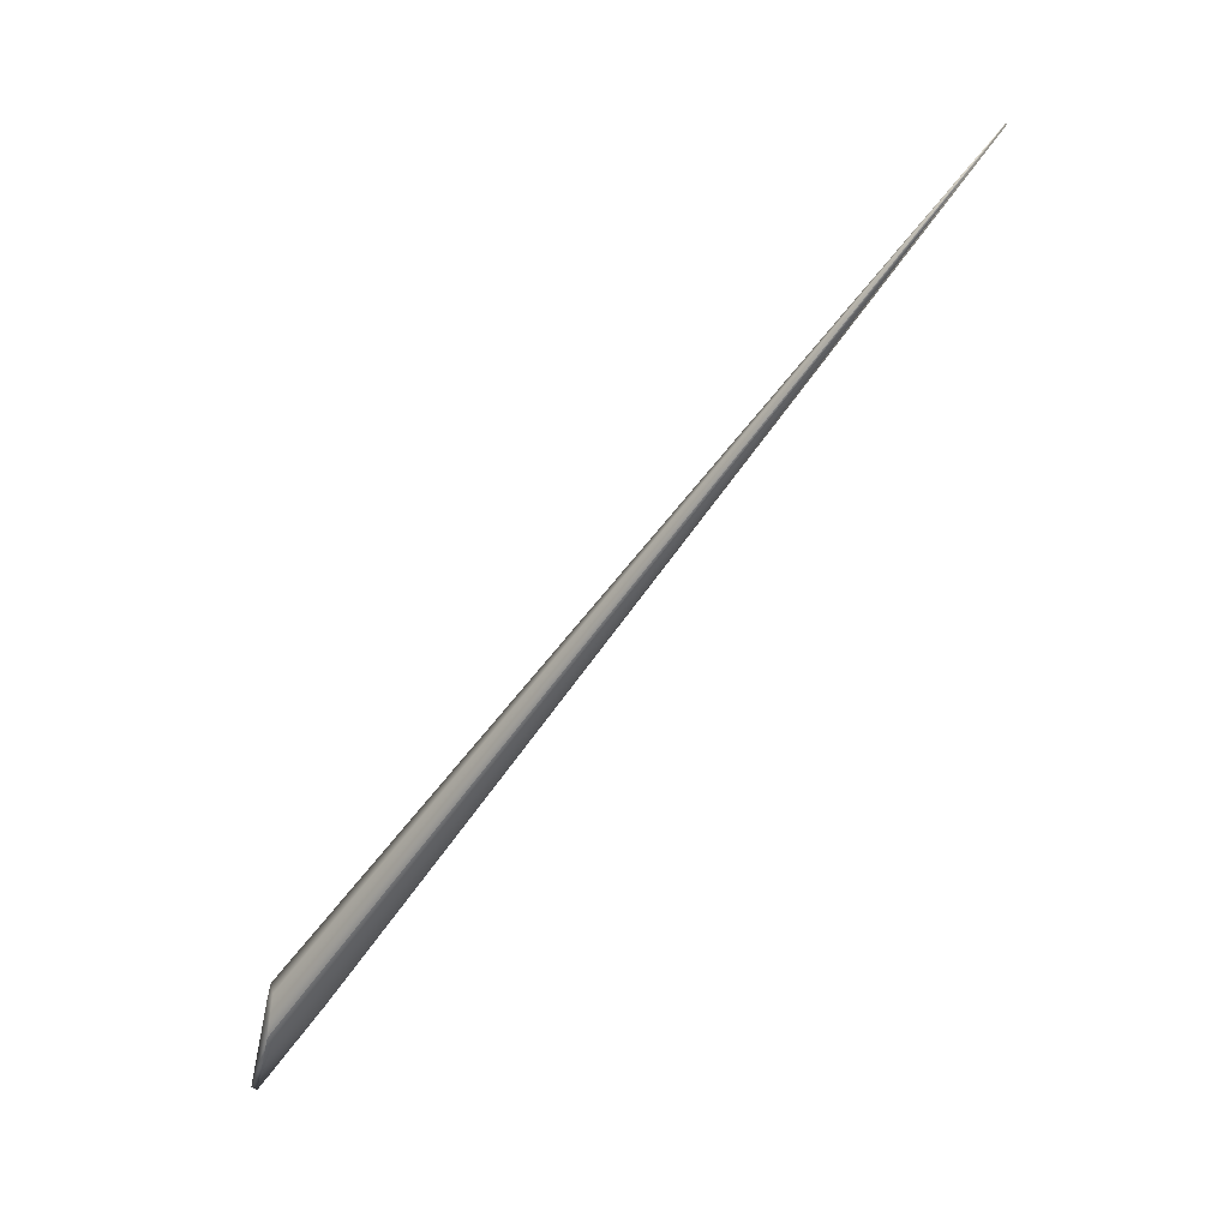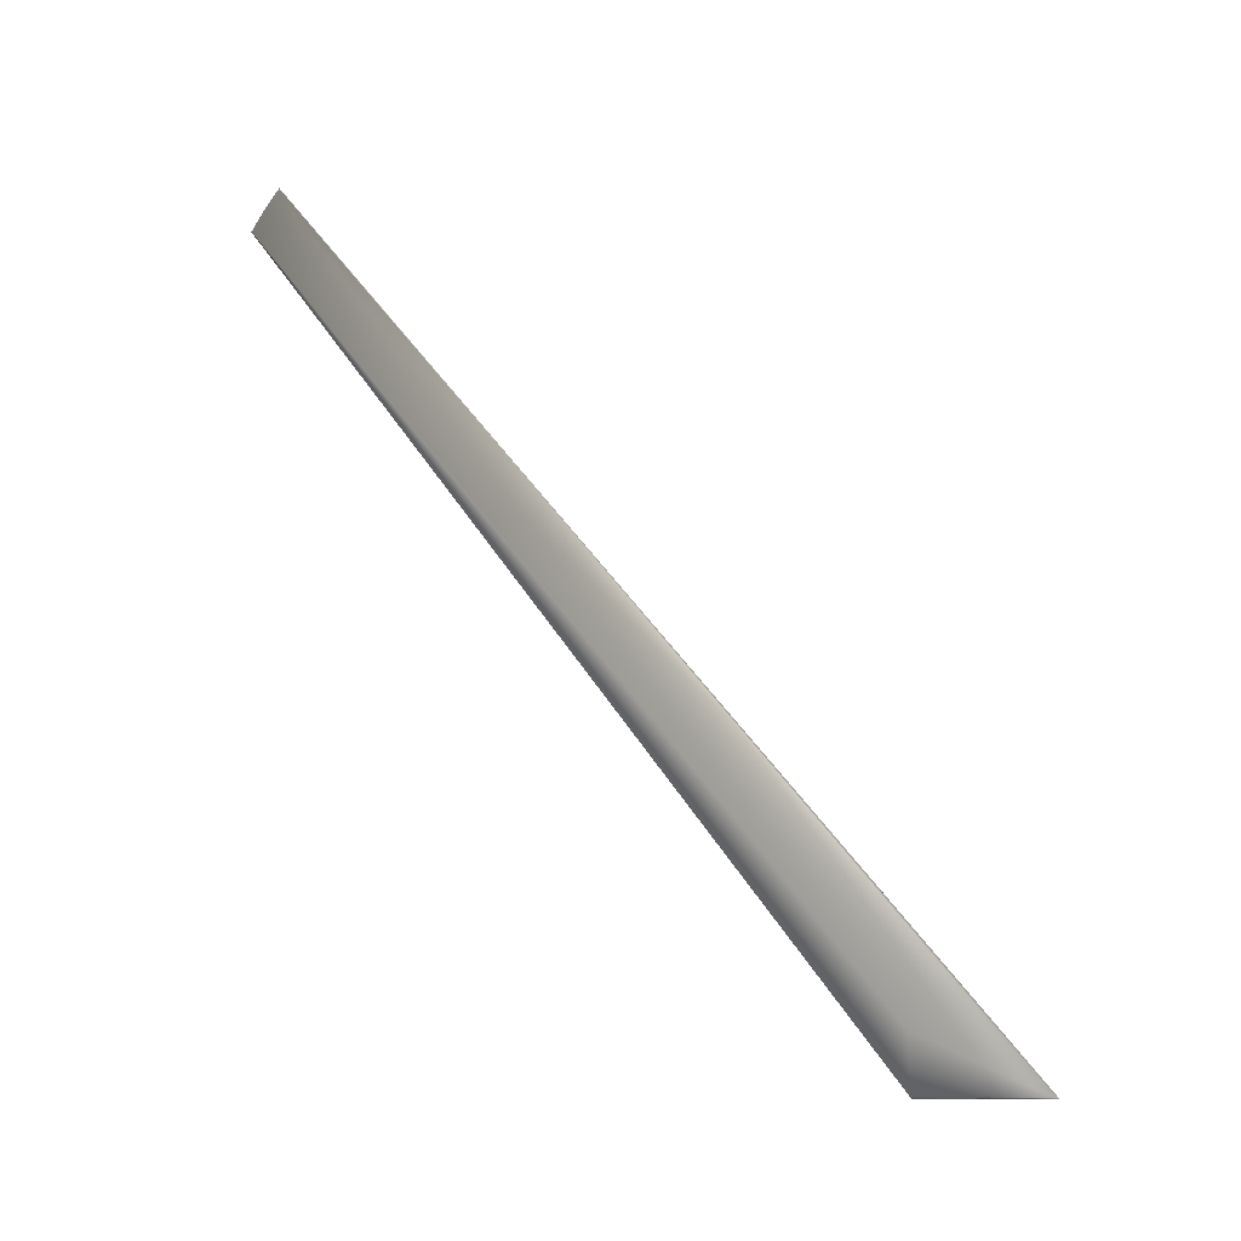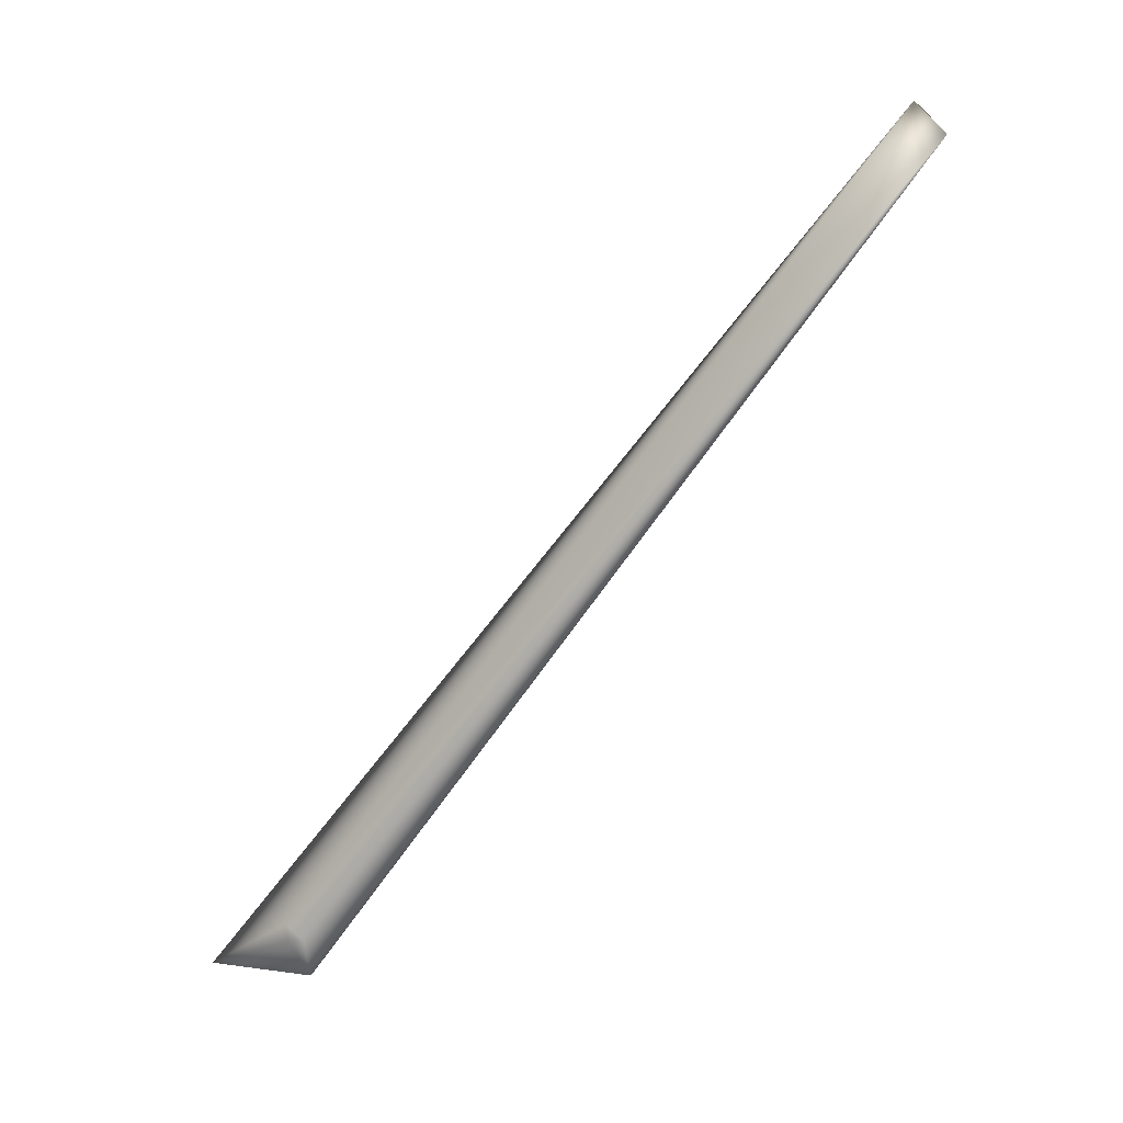
<metadata>
{"format":"obj","ext":"obj","renderer":"f3d","projection":"perspective","resolution":1024,"background":"white","views":[{"elev":-12.6,"azim":101.1,"up":"+Z"},{"elev":-44.7,"azim":-126.8,"up":"+Z"},{"elev":31.6,"azim":55.3,"up":"+Z"}]}
</metadata>
<code>
v 0.1442 0.8032 0.8634
v -0.02057 0.05326 -0.004647
v 0.1434 0.8032 0.8637
v 0.02928 0.007866 -0.03951
v 0.02924 0.007943 -0.03952
v 0.1426 0.8032 0.864
v 0.0292 0.008021 -0.03954
v 0.1418 0.8033 0.8643
v 0.02916 0.008098 -0.03955
v 0.141 0.8033 0.8646
v 0.02912 0.008174 -0.03956
v 0.1402 0.8034 0.865
v 0.02908 0.008251 -0.03958
v 0.1394 0.8034 0.8653
v 0.02904 0.008328 -0.03959
v 0.1386 0.8034 0.8656
v 0.029 0.008404 -0.03961
v 0.1378 0.8035 0.8659
v 0.02896 0.00848 -0.03962
v 0.1371 0.8035 0.8662
v 0.02892 0.008556 -0.03963
v 0.1363 0.8035 0.8665
v 0.02888 0.008632 -0.03965
v 0.1355 0.8035 0.8668
v 0.02883 0.008708 -0.03966
v 0.1347 0.8036 0.8671
v 0.02879 0.008783 -0.03968
v 0.1339 0.8036 0.8674
v 0.02875 0.008858 -0.03969
v 0.1331 0.8036 0.8678
v 0.02871 0.008933 -0.0397
v 0.1324 0.8037 0.8681
v 0.02867 0.009008 -0.03972
v 0.1316 0.8037 0.8684
v 0.02862 0.009083 -0.03973
v 0.1308 0.8037 0.8687
v 0.02858 0.009158 -0.03974
v 0.13 0.8037 0.869
v 0.02854 0.009232 -0.03975
v 0.1292 0.8037 0.8693
v 0.0285 0.009306 -0.03977
v 0.1285 0.8038 0.8696
v 0.02846 0.00938 -0.03978
v 0.1277 0.8038 0.8699
v 0.02841 0.009454 -0.03979
v 0.1269 0.8038 0.8702
v 0.02837 0.009528 -0.03981
v 0.1262 0.8038 0.8705
v 0.02833 0.009601 -0.03982
v 0.1254 0.8038 0.8709
v 0.02829 0.009674 -0.03983
v 0.1246 0.8038 0.8712
v 0.02824 0.009747 -0.03984
v 0.1239 0.8038 0.8715
v 0.0282 0.00982 -0.03986
v 0.1231 0.8038 0.8718
v 0.02816 0.009893 -0.03987
v 0.1223 0.8038 0.8721
v 0.02811 0.009965 -0.03988
v 0.1216 0.8038 0.8724
v 0.02807 0.01004 -0.03989
v 0.1208 0.8039 0.8727
v 0.02803 0.01011 -0.0399
v 0.1201 0.8039 0.873
v 0.02798 0.01018 -0.03991
v 0.1193 0.8039 0.8733
v 0.02794 0.01025 -0.03993
v 0.1185 0.8039 0.8736
v 0.0279 0.01033 -0.03994
v 0.1178 0.8039 0.8739
v 0.02786 0.0104 -0.03995
v 0.117 0.8038 0.8742
v 0.02781 0.01047 -0.03996
v 0.1163 0.8038 0.8745
v 0.02777 0.01054 -0.03997
v 0.1155 0.8038 0.8748
v 0.02772 0.01061 -0.03998
v 0.1148 0.8038 0.8751
v 0.02768 0.01068 -0.03999
v 0.1141 0.8038 0.8754
v 0.02764 0.01075 -0.04
v 0.1133 0.8038 0.8758
v 0.02759 0.01082 -0.04001
v 0.1126 0.8038 0.8761
v 0.02755 0.01089 -0.04002
v 0.1118 0.8038 0.8764
v 0.0275 0.01096 -0.04004
v 0.1111 0.8038 0.8767
v 0.02746 0.01103 -0.04005
v 0.1104 0.8037 0.877
v 0.02741 0.0111 -0.04006
v 0.1096 0.8037 0.8773
v 0.02737 0.01117 -0.04007
v 0.1089 0.8037 0.8776
v 0.02733 0.01124 -0.04008
v 0.1081 0.8037 0.8779
v 0.02728 0.01131 -0.04009
v 0.1074 0.8037 0.8782
v 0.02724 0.01137 -0.04009
v 0.1067 0.8036 0.8785
v 0.02719 0.01144 -0.04011
v 0.106 0.8036 0.8788
v 0.02715 0.01151 -0.04011
v 0.1053 0.8036 0.8791
v 0.0271 0.01158 -0.04012
v 0.1046 0.8035 0.8794
v 0.02706 0.01164 -0.04013
v 0.1039 0.8035 0.8796
v 0.02702 0.0117 -0.04014
v 0.1032 0.8035 0.8799
v 0.02697 0.01176 -0.04015
v 0.1026 0.8035 0.8802
v 0.02693 0.01183 -0.04016
v 0.1019 0.8034 0.8804
v 0.02689 0.01188 -0.04016
v 0.1013 0.8034 0.8807
v 0.02686 0.01194 -0.04017
v 0.1007 0.8034 0.881
v 0.02682 0.012 -0.04018
v 0.1001 0.8033 0.8812
v 0.02678 0.01205 -0.04019
v 0.09956 0.8033 0.8814
v 0.02674 0.0121 -0.04019
v 0.099 0.8033 0.8817
v 0.02671 0.01216 -0.0402
v 0.09846 0.8032 0.8819
v 0.02667 0.01221 -0.0402
v 0.09794 0.8032 0.8821
v 0.02664 0.01225 -0.04021
v 0.09743 0.8032 0.8823
v 0.02661 0.0123 -0.04022
v 0.09694 0.8031 0.8825
v 0.02657 0.01235 -0.04022
v 0.09646 0.8031 0.8827
v 0.02654 0.01239 -0.04023
v 0.09599 0.8031 0.8829
v 0.02651 0.01243 -0.04023
v 0.09554 0.803 0.8831
v 0.02648 0.01247 -0.04024
v 0.09511 0.803 0.8833
v 0.02645 0.01252 -0.04024
v 0.09469 0.803 0.8835
v 0.02643 0.01255 -0.04025
v 0.09428 0.8029 0.8837
v 0.0264 0.01259 -0.04025
v 0.09389 0.8029 0.8838
v 0.02637 0.01263 -0.04026
v 0.09351 0.8029 0.884
v 0.02635 0.01266 -0.04026
v 0.09315 0.8029 0.8841
v 0.02632 0.01269 -0.04026
v 0.0928 0.8028 0.8843
v 0.0263 0.01273 -0.04027
v 0.09247 0.8028 0.8844
v 0.02628 0.01276 -0.04027
v 0.09215 0.8028 0.8846
v 0.02626 0.01279 -0.04027
v 0.09184 0.8028 0.8847
v 0.02624 0.01282 -0.04028
v 0.09155 0.8027 0.8848
v 0.0262 0.01287 -0.04028
v 0.09128 0.8027 0.8849
v 0.09101 0.8027 0.885
v 0.02618 0.01289 -0.04029
v 0.09076 0.8027 0.8851
v 0.02617 0.01291 -0.04029
v 0.09053 0.8026 0.8852
v 0.02615 0.01294 -0.04029
v 0.09031 0.8026 0.8853
v 0.02613 0.01295 -0.04029
v 0.0901 0.8026 0.8854
v 0.02612 0.01297 -0.04029
v 0.08991 0.8026 0.8855
v 0.02611 0.01299 -0.0403
v 0.08973 0.8026 0.8856
v 0.0261 0.01301 -0.0403
v 0.08957 0.8026 0.8856
v 0.02608 0.01302 -0.0403
v 0.08941 0.8025 0.8857
v 0.02607 0.01304 -0.0403
v 0.08928 0.8025 0.8858
v 0.02606 0.01305 -0.0403
v 0.08915 0.8025 0.8858
v 0.02606 0.01306 -0.0403
v 0.08904 0.8025 0.8859
v 0.02605 0.01307 -0.04031
v 0.08895 0.8025 0.8859
v 0.02604 0.01308 -0.04031
v 0.08886 0.8025 0.8859
v 0.02604 0.01309 -0.04031
v 0.0888 0.8025 0.886
v 0.02603 0.01309 -0.04031
v 0.08874 0.8025 0.886
v 0.02602 0.01311 -0.04031
v 0.08866 0.8025 0.886
v -0.00597 -0.00243 0.01931
v 0.01755 0.00827 0.006514
v -0.1066 -0.04895 -0.0888
v 0.001821 -0.003445 0
v -0.1052 -0.05564 -0.08613
v -0.1066 -0.04904 -0.08876
v -0.1066 -0.04922 -0.08869
v -0.1066 -0.04931 -0.08865
v -0.1066 -0.0494 -0.08861
v -0.1066 -0.04949 -0.08858
v -0.1066 -0.04959 -0.08854
v -0.1065 -0.04968 -0.0885
v -0.1065 -0.04977 -0.08847
v -0.1065 -0.04986 -0.08843
v -0.1065 -0.04995 -0.0884
v -0.1065 -0.05005 -0.08836
v -0.1065 -0.05014 -0.08832
v -0.1065 -0.05023 -0.08829
v -0.1065 -0.05032 -0.08825
v -0.1064 -0.05041 -0.08822
v -0.1064 -0.0505 -0.08818
v -0.1064 -0.0506 -0.08814
v -0.1064 -0.05069 -0.08811
v -0.1064 -0.05078 -0.08807
v -0.1064 -0.05087 -0.08804
v -0.1064 -0.05096 -0.088
v -0.1063 -0.05105 -0.08797
v -0.1063 -0.05115 -0.08793
v -0.1063 -0.05124 -0.08789
v -0.1063 -0.05133 -0.08786
v -0.1063 -0.05142 -0.08782
v -0.1063 -0.05151 -0.08779
v -0.1062 -0.0516 -0.08775
v -0.1062 -0.05169 -0.08772
v -0.1062 -0.05178 -0.08768
v -0.1062 -0.05188 -0.08765
v -0.1062 -0.05197 -0.08761
v -0.1062 -0.05206 -0.08758
v -0.1061 -0.05215 -0.08754
v -0.1061 -0.05224 -0.0875
v -0.1061 -0.05233 -0.08747
v -0.1061 -0.05242 -0.08743
v -0.1061 -0.05251 -0.0874
v -0.1061 -0.0526 -0.08736
v -0.106 -0.05269 -0.08733
v -0.106 -0.05287 -0.08726
v -0.106 -0.05296 -0.08722
v -0.106 -0.05305 -0.08718
v -0.1059 -0.05314 -0.08715
v -0.1059 -0.05323 -0.08711
v -0.1059 -0.05332 -0.08708
v -0.1059 -0.05341 -0.08704
v -0.1058 -0.05359 -0.08697
v -0.1058 -0.05367 -0.08694
v -0.1058 -0.05376 -0.0869
v -0.1058 -0.05384 -0.08687
v -0.1057 -0.05392 -0.08684
v -0.1057 -0.054 -0.08681
v -0.1057 -0.05407 -0.08678
v -0.1057 -0.05415 -0.08675
v -0.1056 -0.05436 -0.08666
v -0.1056 -0.05442 -0.08664
v -0.1056 -0.05449 -0.08661
v -0.1056 -0.05455 -0.08658
v -0.1055 -0.05484 -0.08647
v -0.1055 -0.05489 -0.08644
v -0.1055 -0.05499 -0.0864
v -0.1054 -0.05504 -0.08638
v -0.1054 -0.05508 -0.08636
v -0.1054 -0.05513 -0.08635
v -0.1054 -0.05517 -0.08633
v -0.1054 -0.05521 -0.08631
v -0.1054 -0.05525 -0.0863
v 0.02622 0.01284 -0.04028
v -0.1054 -0.05532 -0.08627
v -0.1053 -0.05535 -0.08625
v -0.1053 -0.05538 -0.08624
v -0.1053 -0.05541 -0.08623
v -0.1053 -0.05544 -0.08622
v -0.1053 -0.05546 -0.08621
v -0.1053 -0.05549 -0.0862
v -0.1053 -0.05551 -0.08619
v -0.1053 -0.05553 -0.08618
v -0.1053 -0.05555 -0.08617
v -0.1053 -0.05556 -0.08617
v -0.1053 -0.05558 -0.08616
v -0.1053 -0.05559 -0.08615
v -0.1053 -0.05561 -0.08615
v -0.1053 -0.05562 -0.08614
v -0.1053 -0.05562 -0.08614
v 0.02603 0.0131 -0.04031
v 0.0887 0.8025 0.886
v -0.1066 -0.04913 -0.08872
v -0.106 -0.05278 -0.08729
v -0.1059 -0.0535 -0.08701
v -0.1057 -0.05422 -0.08672
v -0.1056 -0.05429 -0.08669
v -0.1056 -0.05461 -0.08656
v -0.1055 -0.05467 -0.08653
v -0.1055 -0.05473 -0.08651
v -0.1055 -0.05479 -0.08649
v -0.1055 -0.05494 -0.08642
v -0.1054 -0.05528 -0.08628
v -0.1053 -0.05563 -0.08614
f 1 2 3
f 1 4 5
f 1 3 6
f 1 5 7
f 1 6 8
f 1 7 9
f 1 8 10
f 1 9 11
f 1 10 12
f 1 11 13
f 1 12 14
f 1 13 15
f 1 14 16
f 1 15 17
f 1 16 18
f 1 17 19
f 1 18 20
f 1 19 21
f 1 20 22
f 1 21 23
f 1 22 24
f 1 23 25
f 1 24 26
f 1 25 27
f 1 26 28
f 1 27 29
f 1 28 30
f 1 29 31
f 1 30 32
f 1 31 33
f 1 32 34
f 1 33 35
f 1 34 36
f 1 35 37
f 1 36 38
f 1 37 39
f 1 38 40
f 1 39 41
f 1 40 42
f 1 41 43
f 1 42 44
f 1 43 45
f 1 44 46
f 1 45 47
f 1 46 48
f 1 47 49
f 1 48 50
f 1 49 51
f 1 50 52
f 1 51 53
f 1 52 54
f 1 53 55
f 1 54 56
f 1 55 57
f 1 56 58
f 1 57 59
f 1 58 60
f 1 59 61
f 1 60 62
f 1 61 63
f 1 62 64
f 1 63 65
f 1 64 66
f 1 65 67
f 1 66 68
f 1 67 69
f 1 68 70
f 1 69 71
f 1 70 72
f 1 71 73
f 1 72 74
f 1 73 75
f 1 74 76
f 1 75 77
f 1 76 78
f 1 77 79
f 1 78 80
f 1 79 81
f 1 80 82
f 1 81 83
f 1 82 84
f 1 83 85
f 1 84 86
f 1 85 87
f 1 86 88
f 1 87 89
f 1 88 90
f 1 89 91
f 1 90 92
f 1 91 93
f 1 92 94
f 1 93 95
f 1 94 96
f 1 95 97
f 1 96 98
f 1 97 99
f 1 98 100
f 1 99 101
f 1 100 102
f 1 101 103
f 1 102 104
f 1 103 105
f 1 104 106
f 1 105 107
f 1 106 108
f 1 107 109
f 1 108 110
f 1 109 111
f 1 110 112
f 1 111 113
f 1 112 114
f 1 113 115
f 1 114 116
f 1 115 117
f 1 116 118
f 1 117 119
f 1 118 120
f 1 119 121
f 1 120 122
f 1 121 123
f 1 122 124
f 1 123 125
f 1 124 126
f 1 125 127
f 1 126 128
f 1 127 129
f 1 128 130
f 1 129 131
f 1 130 132
f 1 131 133
f 1 132 134
f 1 133 135
f 1 134 136
f 1 135 137
f 1 136 138
f 1 137 139
f 1 138 140
f 1 139 141
f 1 140 142
f 1 141 143
f 1 142 144
f 1 143 145
f 1 144 146
f 1 145 147
f 1 146 148
f 1 147 149
f 1 148 150
f 1 149 151
f 1 150 152
f 1 151 153
f 1 152 154
f 1 153 155
f 1 154 156
f 1 155 157
f 1 156 158
f 1 157 159
f 1 158 160
f 1 159 161
f 1 160 162
f 1 162 163
f 1 161 164
f 1 163 165
f 1 164 166
f 1 165 167
f 1 166 168
f 1 167 169
f 1 168 170
f 1 169 171
f 1 170 172
f 1 171 173
f 1 172 174
f 1 173 175
f 1 174 176
f 1 175 177
f 1 176 178
f 1 177 179
f 1 178 180
f 1 179 181
f 1 180 182
f 1 181 183
f 1 182 184
f 1 183 185
f 1 184 186
f 1 185 187
f 1 186 188
f 1 187 189
f 1 188 190
f 1 189 191
f 1 190 192
f 1 191 193
f 1 192 194
f 1 193 195
f 1 195 196
f 1 196 197
f 1 197 4
f 1 194 2
f 2 198 156
f 2 6 3
f 2 8 6
f 2 10 8
f 2 12 10
f 2 14 12
f 2 16 14
f 2 18 16
f 2 20 18
f 2 22 20
f 2 24 22
f 2 26 24
f 2 28 26
f 2 30 28
f 2 32 30
f 2 34 32
f 2 36 34
f 2 38 36
f 2 40 38
f 2 42 40
f 2 44 42
f 2 46 44
f 2 48 46
f 2 50 48
f 2 52 50
f 2 54 52
f 2 56 54
f 2 58 56
f 2 60 58
f 2 62 60
f 2 64 62
f 2 66 64
f 2 68 66
f 2 70 68
f 2 72 70
f 2 74 72
f 2 76 74
f 2 78 76
f 2 80 78
f 2 82 80
f 2 84 82
f 2 86 84
f 2 88 86
f 2 90 88
f 2 92 90
f 2 94 92
f 2 96 94
f 2 98 96
f 2 100 98
f 2 102 100
f 2 104 102
f 2 106 104
f 2 108 106
f 2 110 108
f 2 112 110
f 2 114 112
f 2 116 114
f 2 118 116
f 2 120 118
f 2 122 120
f 2 124 122
f 2 126 124
f 2 128 126
f 2 130 128
f 2 132 130
f 2 134 132
f 2 136 134
f 2 138 136
f 2 140 138
f 2 142 140
f 2 144 142
f 2 146 144
f 2 148 146
f 2 150 148
f 2 152 150
f 2 154 152
f 2 156 154
f 2 194 198
f 4 198 5
f 4 197 199
f 4 200 198
f 4 199 200
f 198 201 195
f 198 7 5
f 198 9 7
f 198 202 201
f 198 11 9
f 198 203 202
f 198 13 11
f 198 204 203
f 198 15 13
f 198 205 204
f 198 17 15
f 198 206 205
f 198 19 17
f 198 207 206
f 198 21 19
f 198 208 207
f 198 23 21
f 198 209 208
f 198 25 23
f 198 210 209
f 198 27 25
f 198 211 210
f 198 29 27
f 198 212 211
f 198 31 29
f 198 213 212
f 198 33 31
f 198 214 213
f 198 35 33
f 198 215 214
f 198 37 35
f 198 216 215
f 198 39 37
f 198 217 216
f 198 41 39
f 198 218 217
f 198 43 41
f 198 219 218
f 198 45 43
f 198 220 219
f 198 47 45
f 198 221 220
f 198 49 47
f 198 222 221
f 198 51 49
f 198 223 222
f 198 53 51
f 198 224 223
f 198 55 53
f 198 225 224
f 198 57 55
f 198 226 225
f 198 59 57
f 198 227 226
f 198 61 59
f 198 228 227
f 198 63 61
f 198 229 228
f 198 65 63
f 198 230 229
f 198 67 65
f 198 231 230
f 198 69 67
f 198 232 231
f 198 71 69
f 198 233 232
f 198 73 71
f 198 234 233
f 198 75 73
f 198 235 234
f 198 77 75
f 198 236 235
f 198 79 77
f 198 237 236
f 198 81 79
f 198 238 237
f 198 83 81
f 198 239 238
f 198 85 83
f 198 240 239
f 198 87 85
f 198 89 87
f 198 241 240
f 198 91 89
f 198 242 241
f 198 93 91
f 198 243 242
f 198 95 93
f 198 244 243
f 198 97 95
f 198 245 244
f 198 99 97
f 198 246 245
f 198 101 99
f 198 247 246
f 198 103 101
f 198 105 103
f 198 248 247
f 198 107 105
f 198 249 248
f 198 109 107
f 198 250 249
f 198 111 109
f 198 251 250
f 198 113 111
f 198 252 251
f 198 115 113
f 198 253 252
f 198 117 115
f 198 254 253
f 198 119 117
f 198 255 254
f 198 121 119
f 198 123 121
f 198 125 123
f 198 256 255
f 198 127 125
f 198 257 256
f 198 129 127
f 198 258 257
f 198 131 129
f 198 259 258
f 198 133 131
f 198 135 133
f 198 137 135
f 198 139 137
f 198 141 139
f 198 260 259
f 198 143 141
f 198 261 260
f 198 145 143
f 198 147 145
f 198 262 261
f 198 149 147
f 198 263 262
f 198 151 149
f 198 264 263
f 198 153 151
f 198 265 264
f 198 155 153
f 198 266 265
f 198 157 155
f 198 267 266
f 198 158 156
f 198 159 157
f 198 268 267
f 198 160 158
f 198 269 159
f 198 162 160
f 198 161 269
f 198 270 268
f 198 163 162
f 198 164 161
f 198 271 270
f 198 165 163
f 198 166 164
f 198 272 271
f 198 167 165
f 198 168 166
f 198 273 272
f 198 169 167
f 198 170 168
f 198 274 273
f 198 171 169
f 198 172 170
f 198 275 274
f 198 173 171
f 198 174 172
f 198 276 275
f 198 175 173
f 198 176 174
f 198 277 276
f 198 177 175
f 198 178 176
f 198 278 277
f 198 179 177
f 198 180 178
f 198 279 278
f 198 181 179
f 198 182 180
f 198 280 279
f 198 183 181
f 198 184 182
f 198 281 280
f 198 185 183
f 198 282 281
f 198 187 185
f 198 283 282
f 198 189 187
f 198 284 283
f 198 191 189
f 198 285 284
f 198 193 191
f 198 286 184
f 198 287 193
f 198 195 287
f 198 194 286
f 198 200 285
f 201 288 195
f 201 202 288
f 288 202 195
f 202 203 195
f 203 204 195
f 204 205 195
f 205 206 195
f 206 207 195
f 207 208 195
f 208 209 195
f 209 210 195
f 210 211 195
f 211 212 195
f 212 213 195
f 213 214 195
f 214 215 195
f 215 216 195
f 216 217 195
f 217 218 195
f 218 219 195
f 219 220 195
f 220 221 195
f 221 222 195
f 222 223 195
f 223 224 195
f 224 225 195
f 225 226 195
f 226 227 195
f 227 228 195
f 228 229 195
f 229 230 195
f 230 231 195
f 231 232 195
f 232 233 195
f 233 234 195
f 234 235 195
f 235 236 195
f 236 237 195
f 237 238 195
f 238 239 195
f 239 240 195
f 240 289 195
f 240 241 289
f 289 241 195
f 241 242 195
f 242 243 195
f 243 244 195
f 244 245 195
f 245 246 195
f 246 247 195
f 247 290 195
f 247 248 290
f 290 248 195
f 248 249 195
f 249 250 195
f 250 251 195
f 251 252 195
f 252 253 195
f 253 254 195
f 254 255 195
f 255 291 195
f 255 256 291
f 291 292 195
f 291 256 292
f 292 256 195
f 256 257 195
f 257 258 195
f 258 259 195
f 259 293 195
f 259 260 293
f 293 294 195
f 293 260 294
f 294 295 195
f 294 260 295
f 295 296 195
f 295 260 296
f 296 260 297
f 296 297 195
f 260 261 297
f 261 262 297
f 297 262 263
f 297 263 195
f 263 264 195
f 264 265 195
f 265 266 195
f 266 267 195
f 267 268 298
f 267 298 195
f 159 269 161
f 268 270 298
f 298 270 271
f 298 271 272
f 298 272 195
f 272 273 195
f 273 274 195
f 274 275 195
f 275 276 195
f 276 277 195
f 277 278 195
f 278 279 299
f 278 299 195
f 279 280 299
f 280 281 299
f 184 286 186
f 281 282 299
f 186 286 188
f 282 283 299
f 188 286 190
f 283 284 299
f 190 286 192
f 284 285 200
f 284 200 299
f 192 286 194
f 193 287 195
f 299 200 195
f 195 200 196
f 196 200 199
f 196 199 197

</code>
